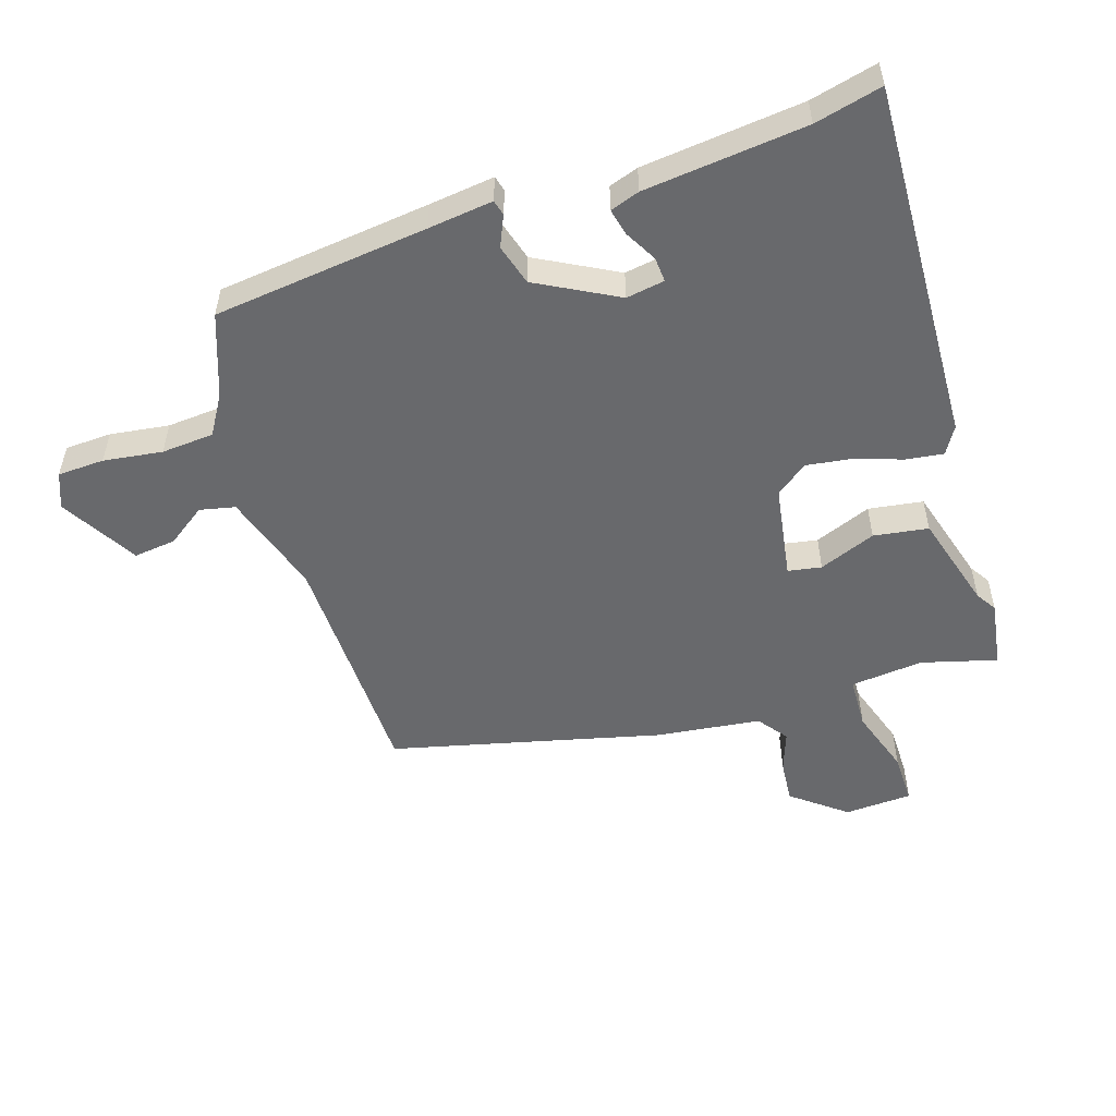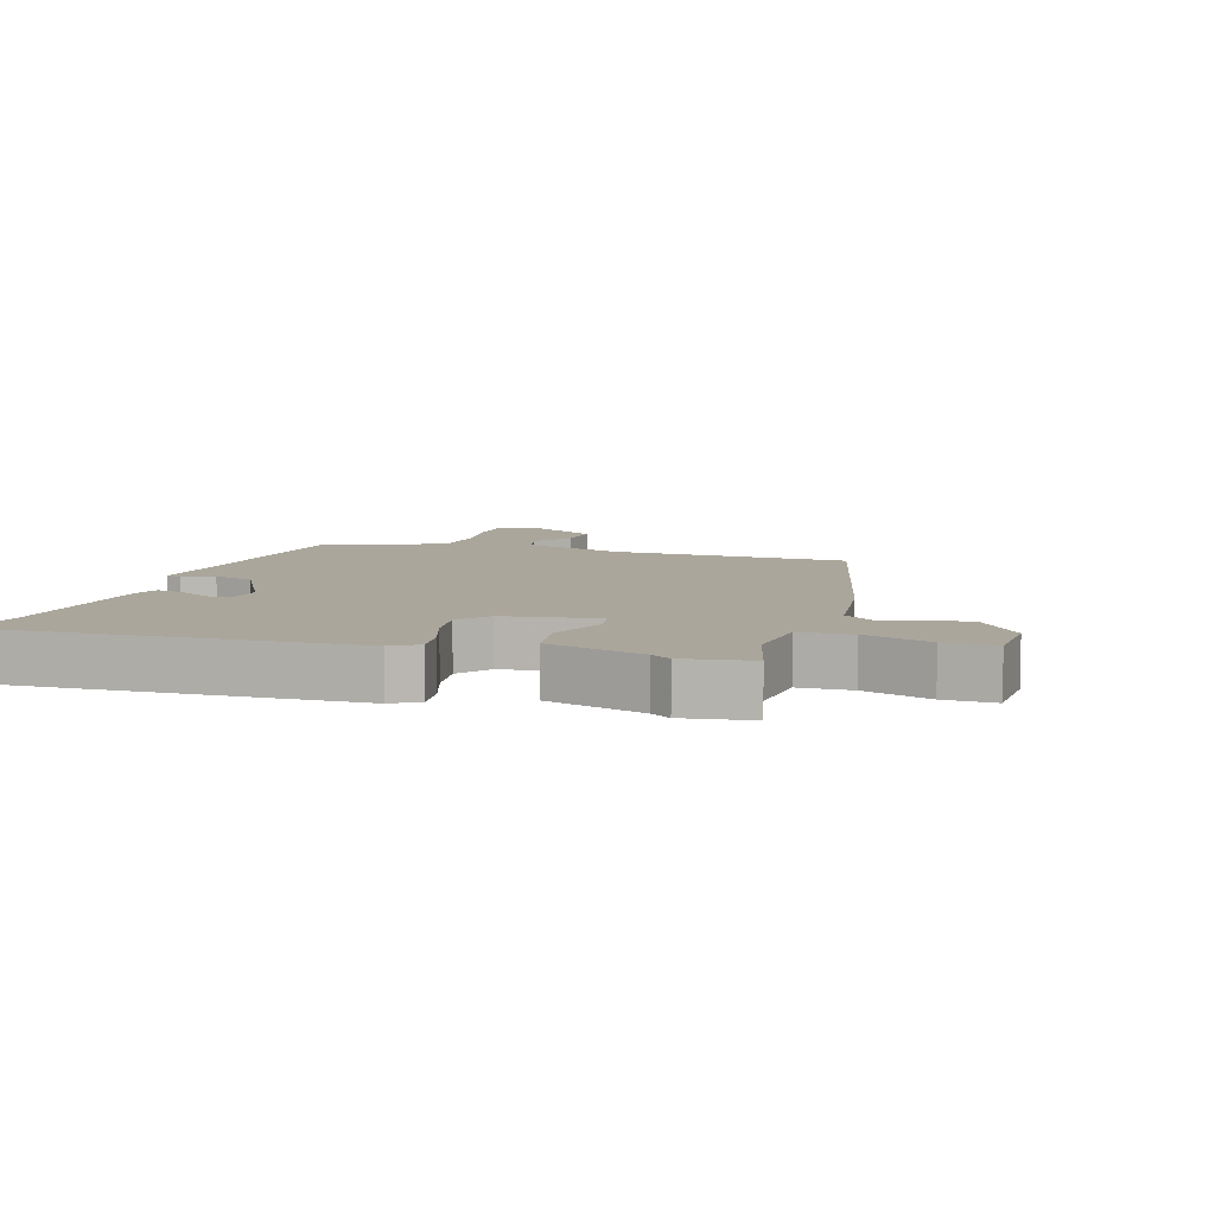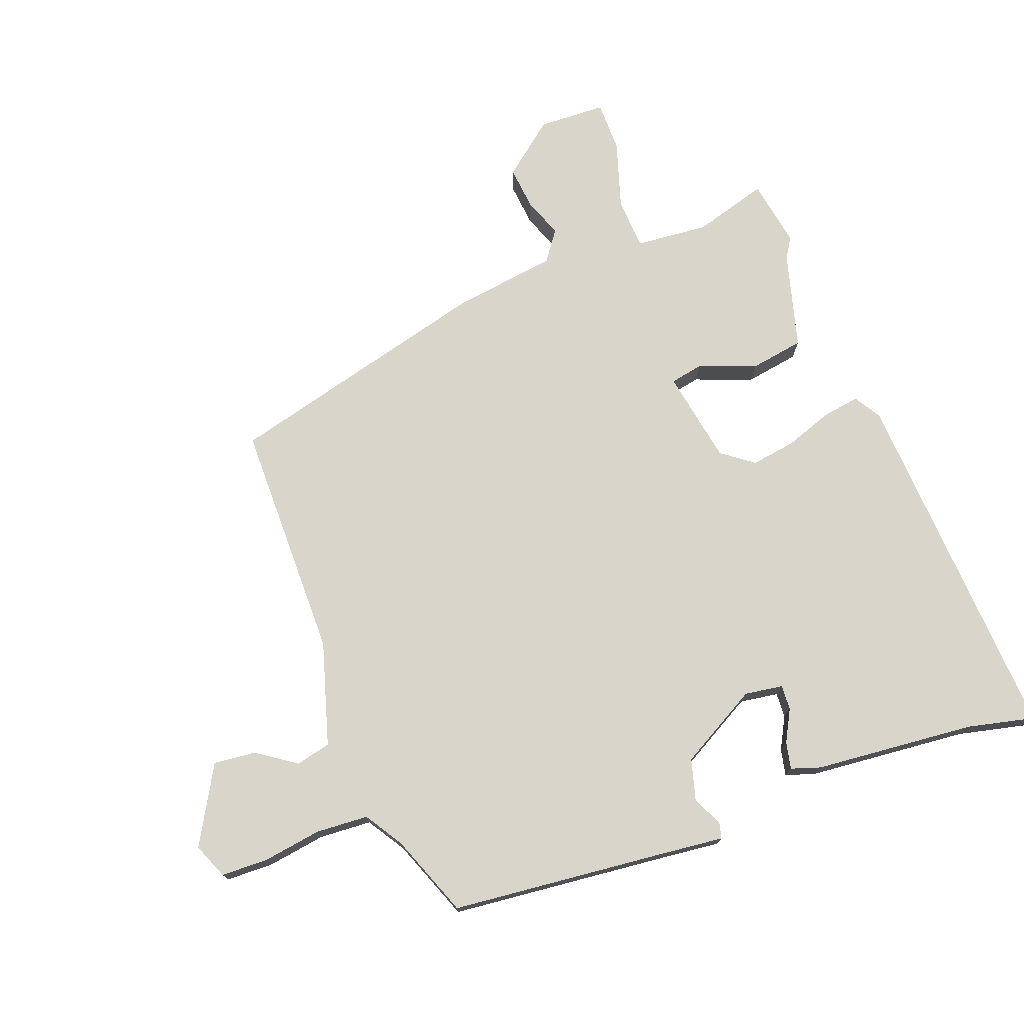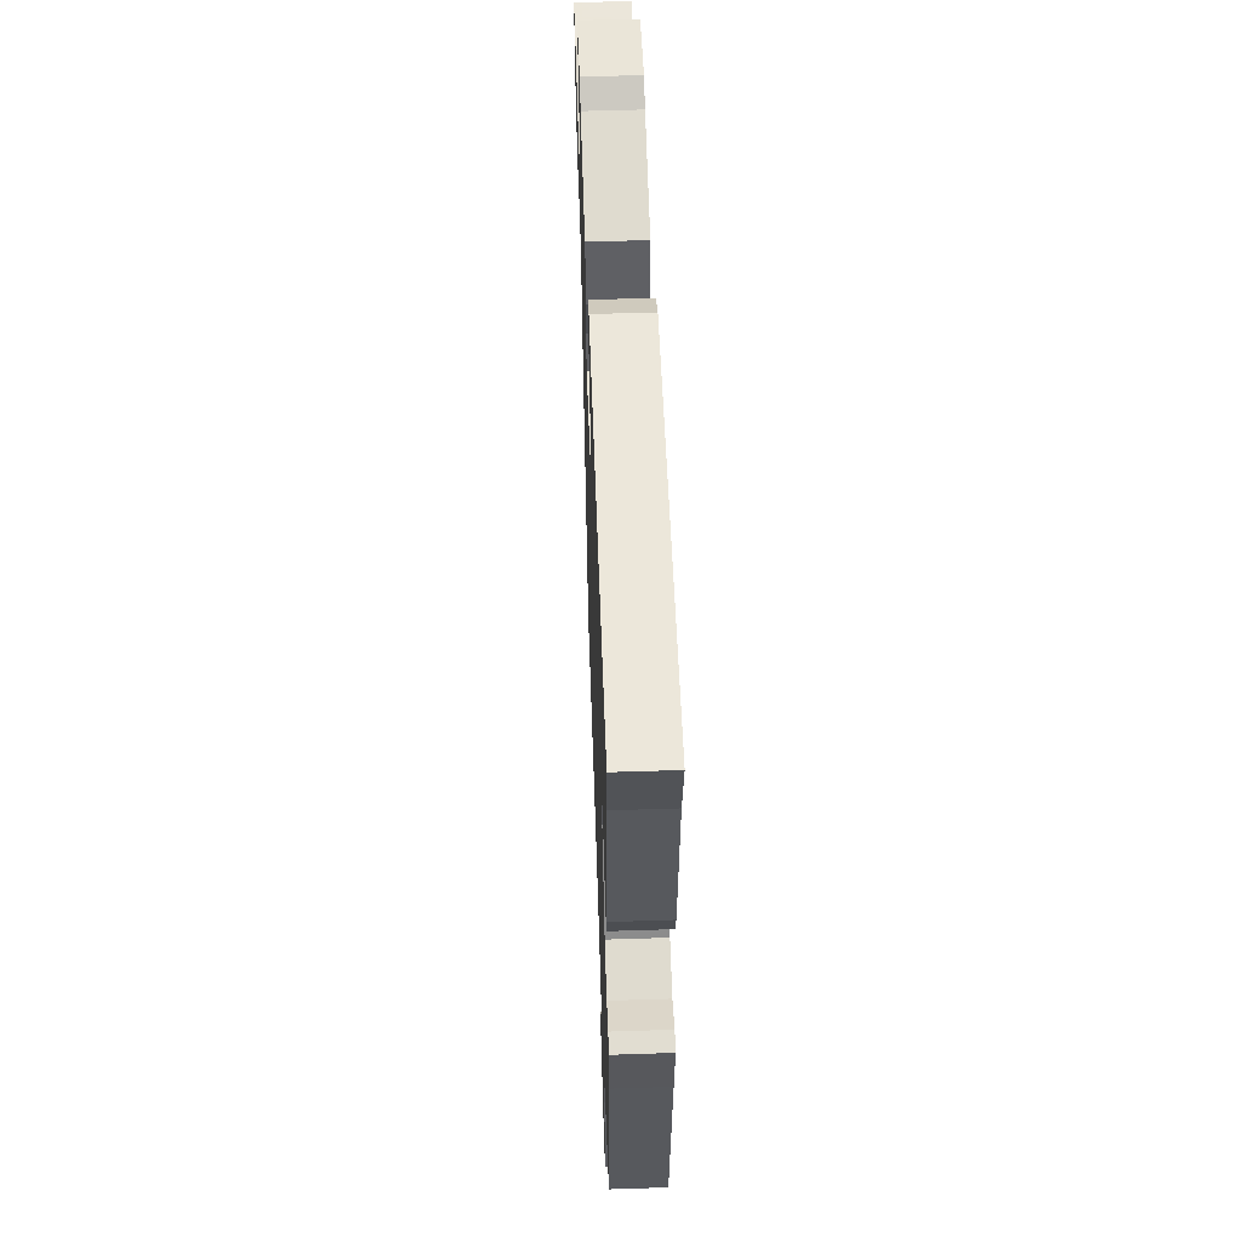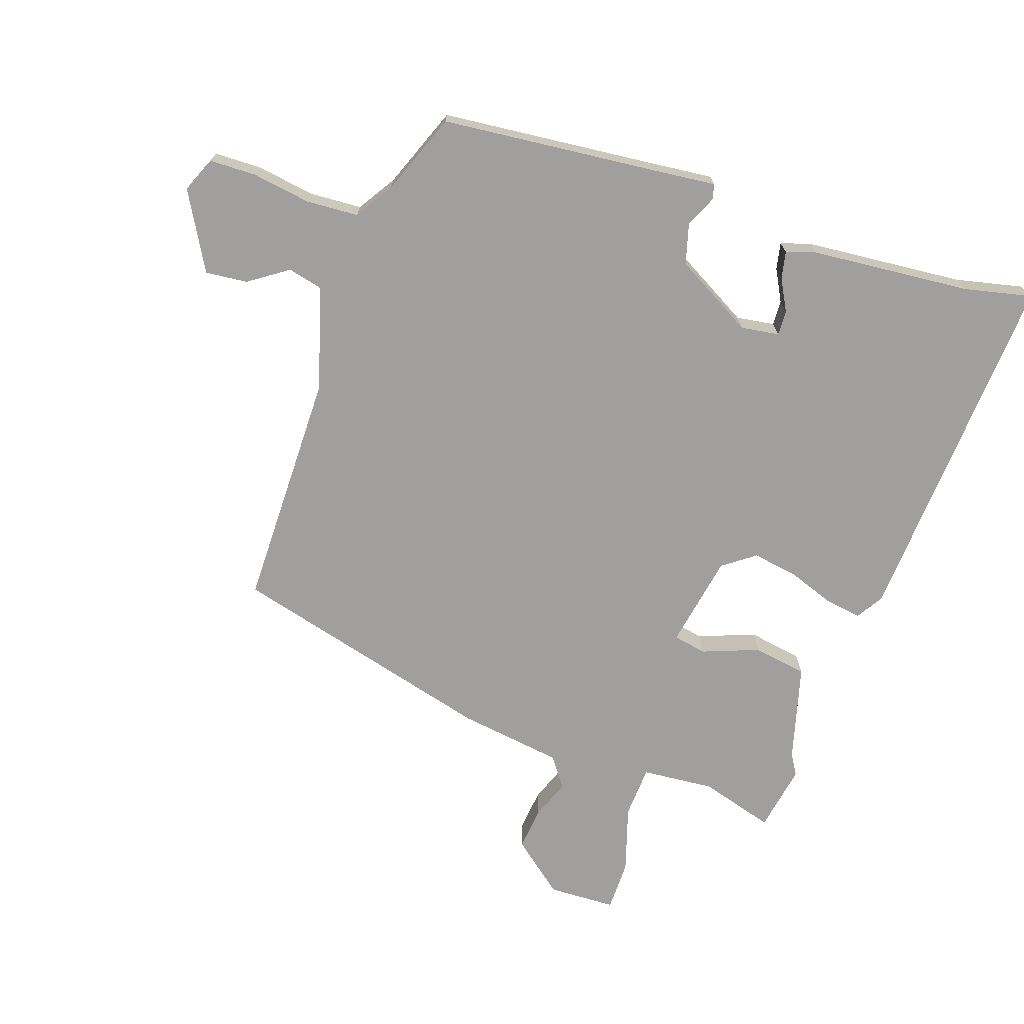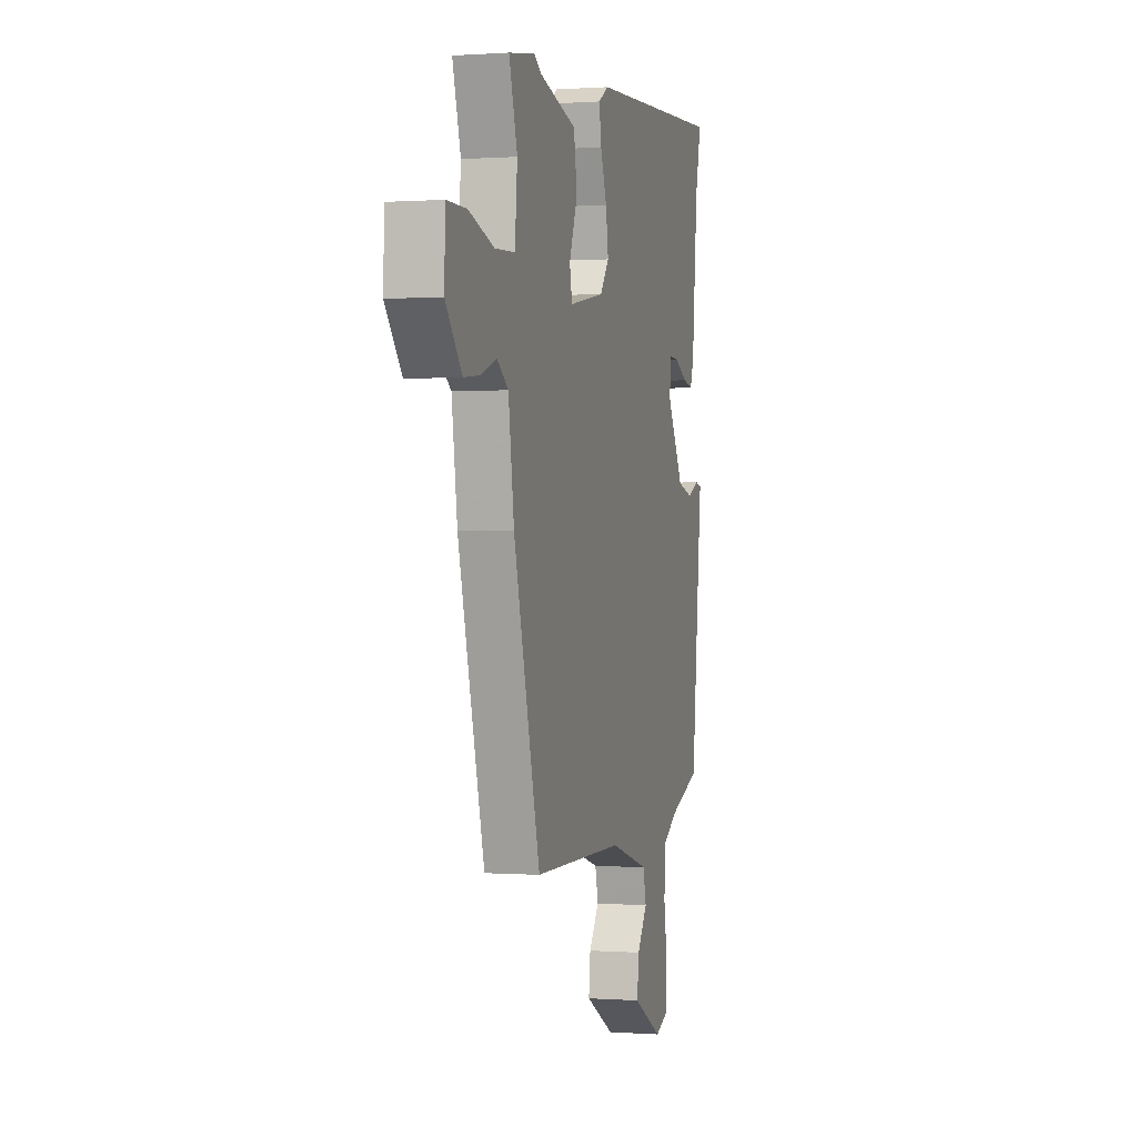
<metadata>
{"format":"obj","ext":"obj","renderer":"f3d","projection":"perspective","resolution":1024,"background":"white","views":[{"elev":-52.7,"azim":-71.4,"up":"+Y"},{"elev":7.9,"azim":18.4,"up":"+Y"},{"elev":74.4,"azim":-110.5,"up":"+Y"},{"elev":55.0,"azim":-92.0,"up":"+Z"},{"elev":-71.3,"azim":-109.0,"up":"+Y"},{"elev":0.4,"azim":105.3,"up":"+Z"}]}
</metadata>
<code>
v -0.491 0.07 0.459
v -0.515 0.07 0.564
v 0.052 0.07 0.533
v 0.094 0.07 0.507
v 0.085 0.07 0.448
v 0.059 0.07 0.375
v 0.048 0.07 0.304
v 0.085 0.07 0.254
v 0.232 0.07 0.228
v 0.242 0.07 0.28
v 0.208 0.07 0.369
v 0.222 0.07 0.454
v 0.374 0.07 0.496
v 0.406 0.07 0.516
v 0.512 0.07 0.498
v 0.478 0.07 0.381
v 0.488 0.07 0.267
v 0.57 0.07 0.263
v 0.675 0.07 0.296
v 0.755 0.07 0.296
v 0.759 0.07 0.19
v 0.692 0.07 0.107
v 0.624 0.07 0.114
v 0.562 0.07 0.137
v 0.515 0.07 0.103
v 0.492 0.07 -0.061
v 0.383 0.07 -0.48
v 0.009 0.07 -0.483
v -0.152 0.07 -0.531
v -0.165 0.07 -0.586
v -0.123 0.07 -0.647
v -0.116 0.07 -0.713
v -0.237 0.07 -0.781
v -0.292 0.07 -0.758
v -0.294 0.07 -0.685
v -0.28 0.07 -0.593
v -0.285 0.07 -0.511
v -0.345 0.07 -0.473
v -0.473 0.07 -0.424
v -0.507 0.07 -0.089
v -0.518 0.07 0.013
v -0.494 0.07 0.019
v -0.446 0.07 -0.003
v -0.382 0.07 0.015
v -0.313 0.07 0.139
v -0.322 0.07 0.199
v -0.361 0.07 0.197
v -0.411 0.07 0.17
v -0.453 0.07 0.161
v -0.468 0.07 0.207
v -0.491 0 0.459
v -0.515 0 0.564
v 0.052 0 0.533
v 0.094 0 0.507
v 0.085 0 0.448
v 0.059 0 0.375
v 0.048 0 0.304
v 0.085 0 0.254
v 0.232 0 0.228
v 0.242 0 0.28
v 0.208 0 0.369
v 0.222 0 0.454
v 0.374 0 0.496
v 0.406 0 0.516
v 0.512 0 0.498
v 0.478 0 0.381
v 0.488 0 0.267
v 0.57 0 0.263
v 0.675 0 0.296
v 0.755 0 0.296
v 0.759 0 0.19
v 0.692 0 0.107
v 0.624 0 0.114
v 0.562 0 0.137
v 0.515 0 0.103
v 0.492 0 -0.061
v 0.383 0 -0.48
v 0.009 0 -0.483
v -0.152 0 -0.531
v -0.165 0 -0.586
v -0.123 0 -0.647
v -0.116 0 -0.713
v -0.237 0 -0.781
v -0.292 0 -0.758
v -0.294 0 -0.685
v -0.28 0 -0.593
v -0.285 0 -0.511
v -0.345 0 -0.473
v -0.473 0 -0.424
v -0.507 0 -0.089
v -0.518 0 0.013
v -0.494 0 0.019
v -0.446 0 -0.003
v -0.382 0 0.015
v -0.313 0 0.139
v -0.322 0 0.199
v -0.361 0 0.197
v -0.411 0 0.17
v -0.453 0 0.161
v -0.468 0 0.207
f 49 50 1
f 48 49 1
f 47 48 1
f 4 5 6
f 3 4 6
f 2 3 6
f 1 2 6
f 47 1 6
f 46 47 6
f 45 46 6 7
f 44 45 7 8
f 40 41 42 43
f 40 43 44
f 39 40 44
f 38 39 44
f 44 8 9
f 38 44 9
f 37 38 9
f 34 35 36
f 33 34 36
f 32 33 36
f 31 32 36
f 30 31 36
f 29 30 36 37
f 28 29 37 9
f 27 28 9
f 26 27 9
f 25 26 9
f 22 23 24
f 21 22 24
f 20 21 24
f 19 20 24
f 18 19 24
f 24 25 9
f 18 24 9
f 17 18 9
f 13 14 15 16
f 13 16 17
f 12 13 17
f 11 12 17
f 10 11 17
f 9 10 17
f 51 100 99
f 51 99 98
f 51 98 97
f 56 55 54
f 56 54 53
f 56 53 52
f 56 52 51
f 56 51 97
f 56 97 96
f 57 56 96 95
f 58 57 95 94
f 93 92 91 90
f 94 93 90
f 94 90 89
f 94 89 88
f 59 58 94
f 59 94 88
f 59 88 87
f 86 85 84
f 86 84 83
f 86 83 82
f 86 82 81
f 86 81 80
f 87 86 80 79
f 59 87 79 78
f 59 78 77
f 59 77 76
f 59 76 75
f 74 73 72
f 74 72 71
f 74 71 70
f 74 70 69
f 74 69 68
f 59 75 74
f 59 74 68
f 59 68 67
f 66 65 64 63
f 67 66 63
f 67 63 62
f 67 62 61
f 67 61 60
f 67 60 59
f 1 51 52 2
f 2 52 53 3
f 3 53 54 4
f 4 54 55 5
f 5 55 56 6
f 6 56 57 7
f 7 57 58 8
f 8 58 59 9
f 9 59 60 10
f 10 60 61 11
f 11 61 62 12
f 12 62 63 13
f 13 63 64 14
f 14 64 65 15
f 15 65 66 16
f 16 66 67 17
f 17 67 68 18
f 18 68 69 19
f 19 69 70 20
f 20 70 71 21
f 21 71 72 22
f 22 72 73 23
f 23 73 74 24
f 24 74 75 25
f 25 75 76 26
f 26 76 77 27
f 27 77 78 28
f 28 78 79 29
f 29 79 80 30
f 30 80 81 31
f 31 81 82 32
f 32 82 83 33
f 33 83 84 34
f 34 84 85 35
f 35 85 86 36
f 36 86 87 37
f 37 87 88 38
f 38 88 89 39
f 39 89 90 40
f 40 90 91 41
f 41 91 92 42
f 42 92 93 43
f 43 93 94 44
f 44 94 95 45
f 45 95 96 46
f 46 96 97 47
f 47 97 98 48
f 48 98 99 49
f 49 99 100 50
f 50 100 51 1

</code>
